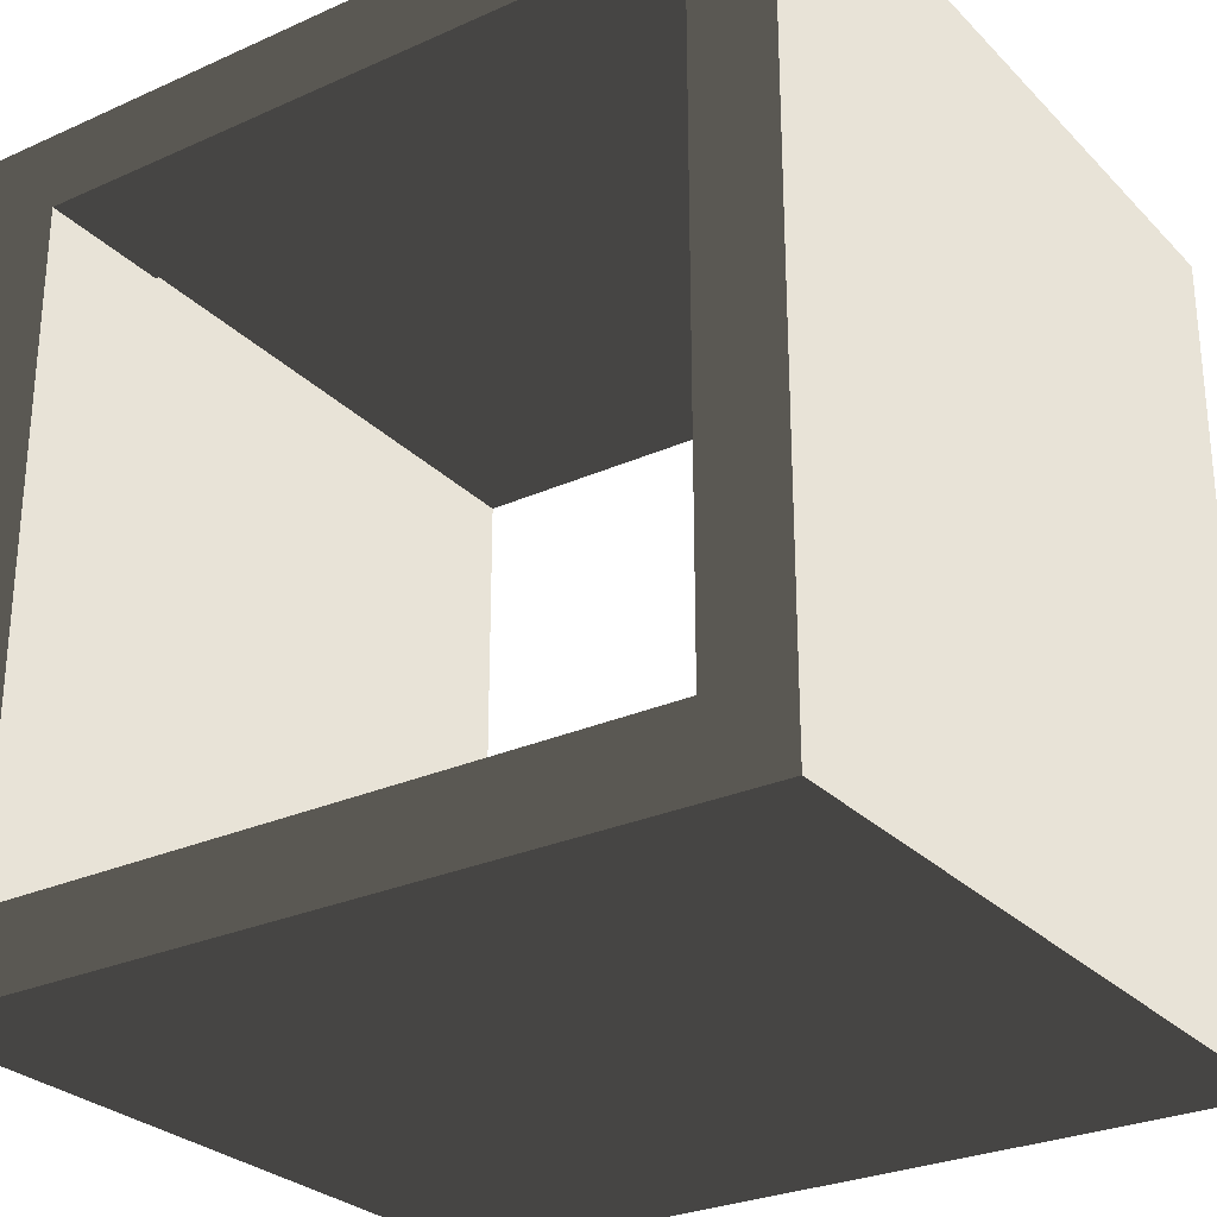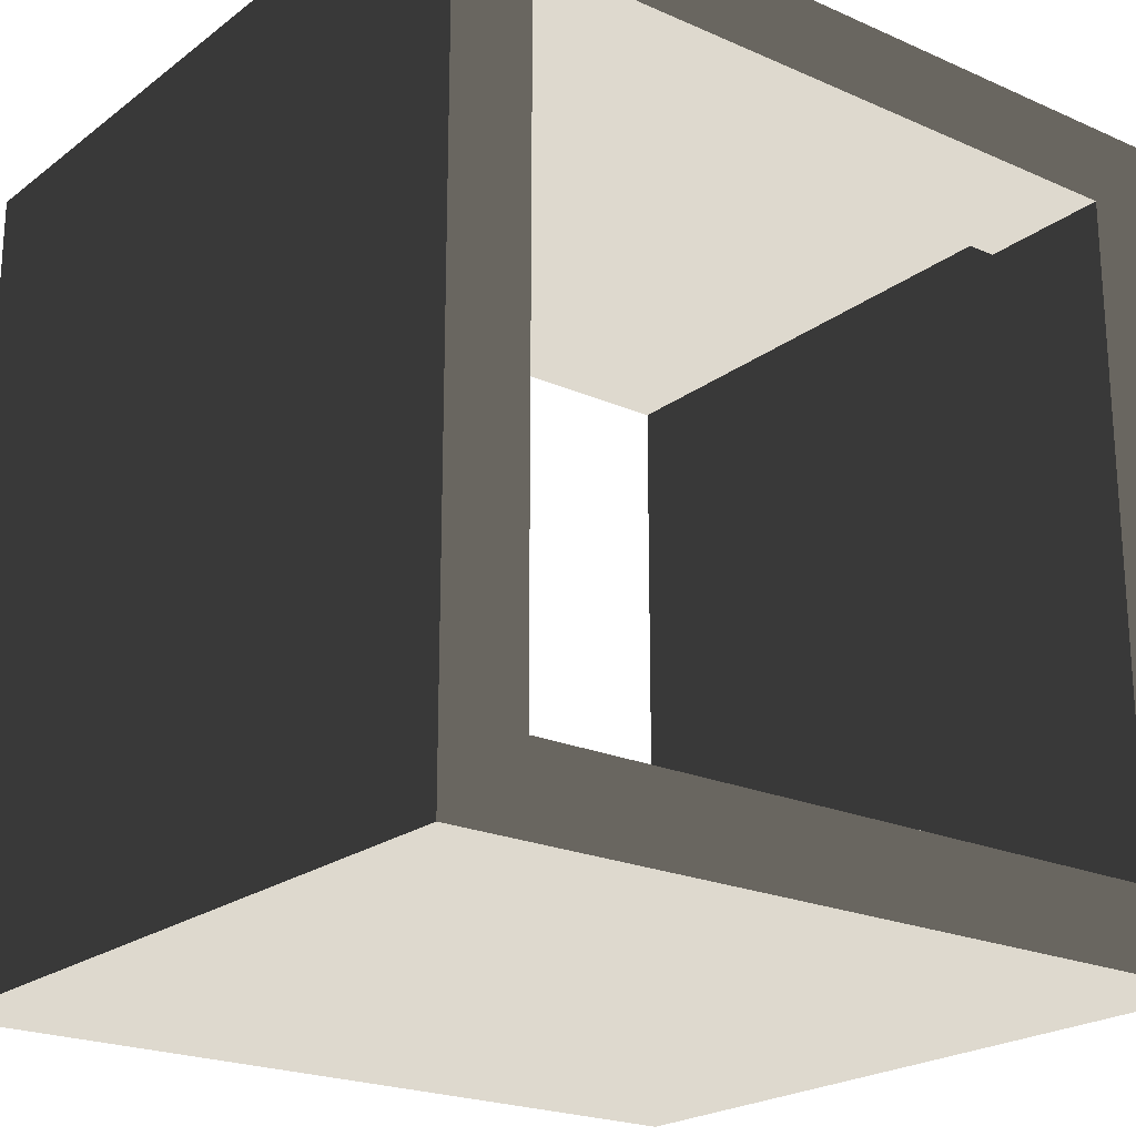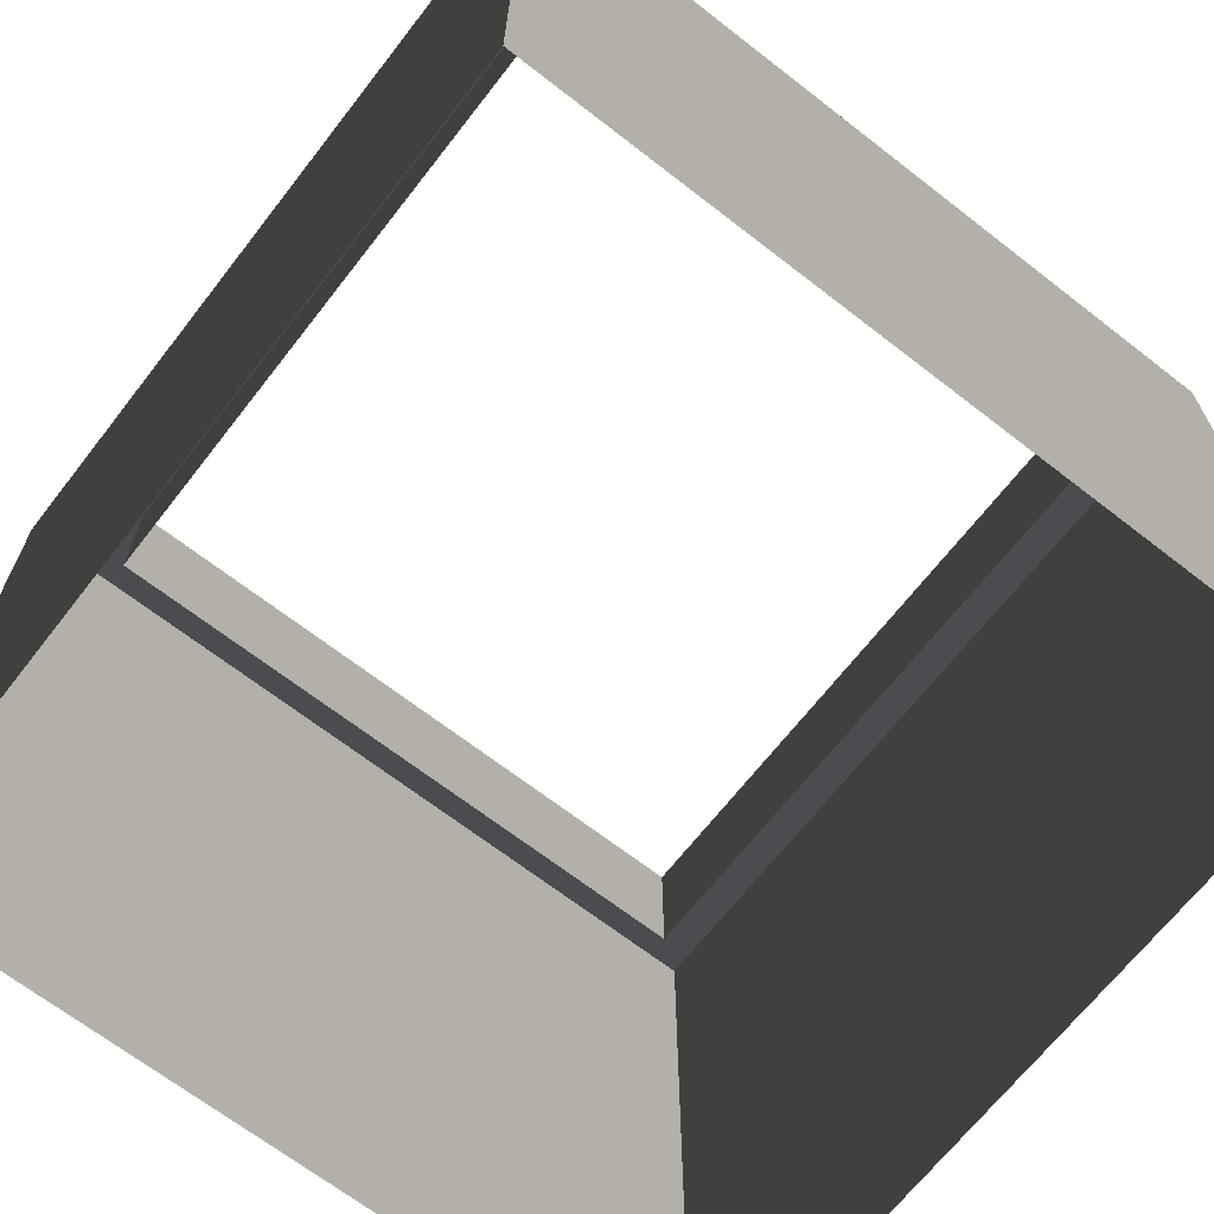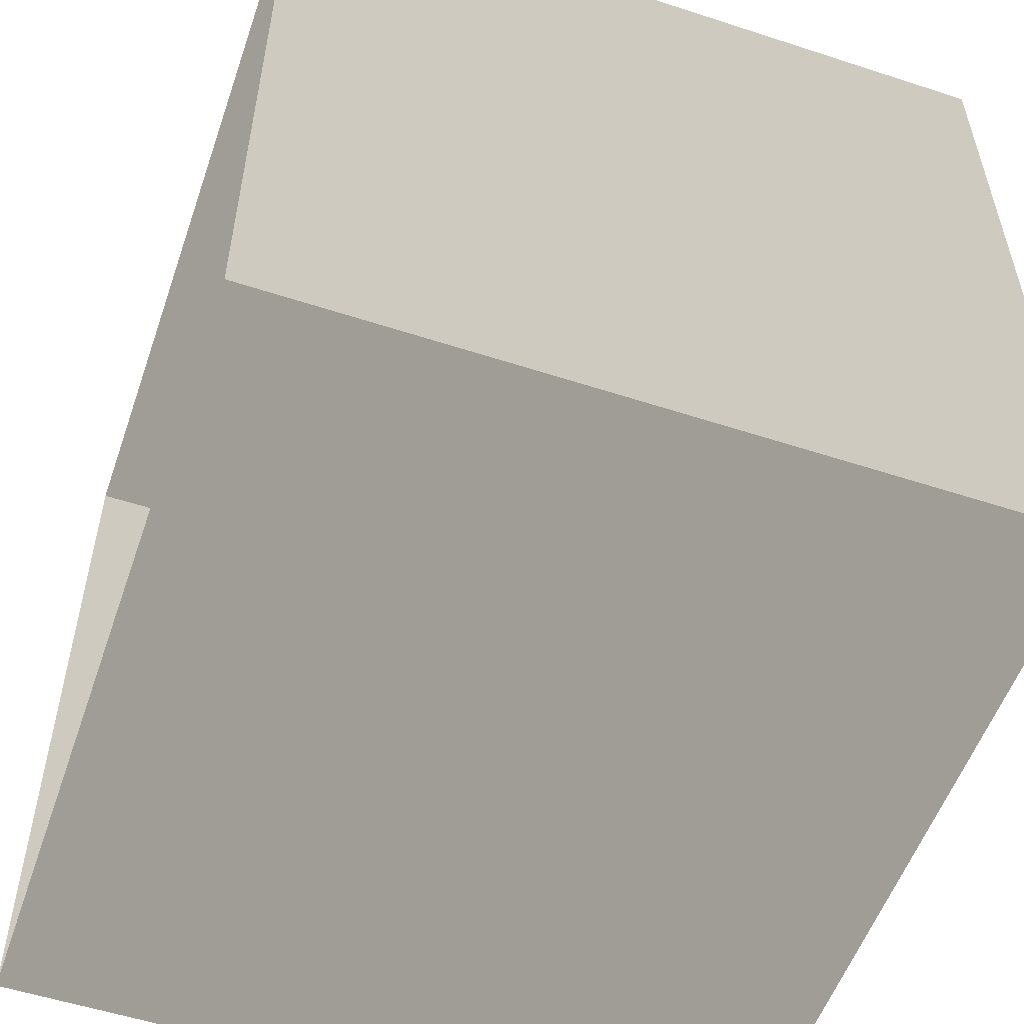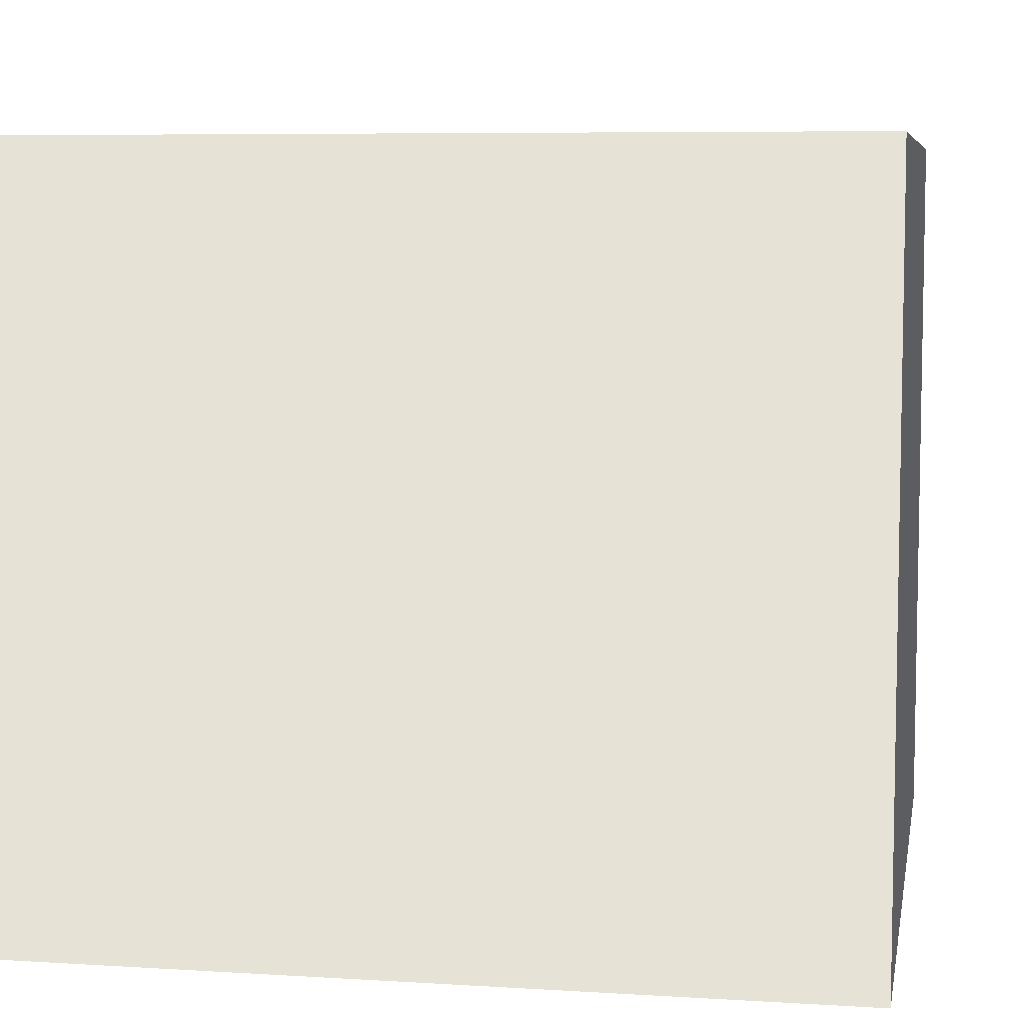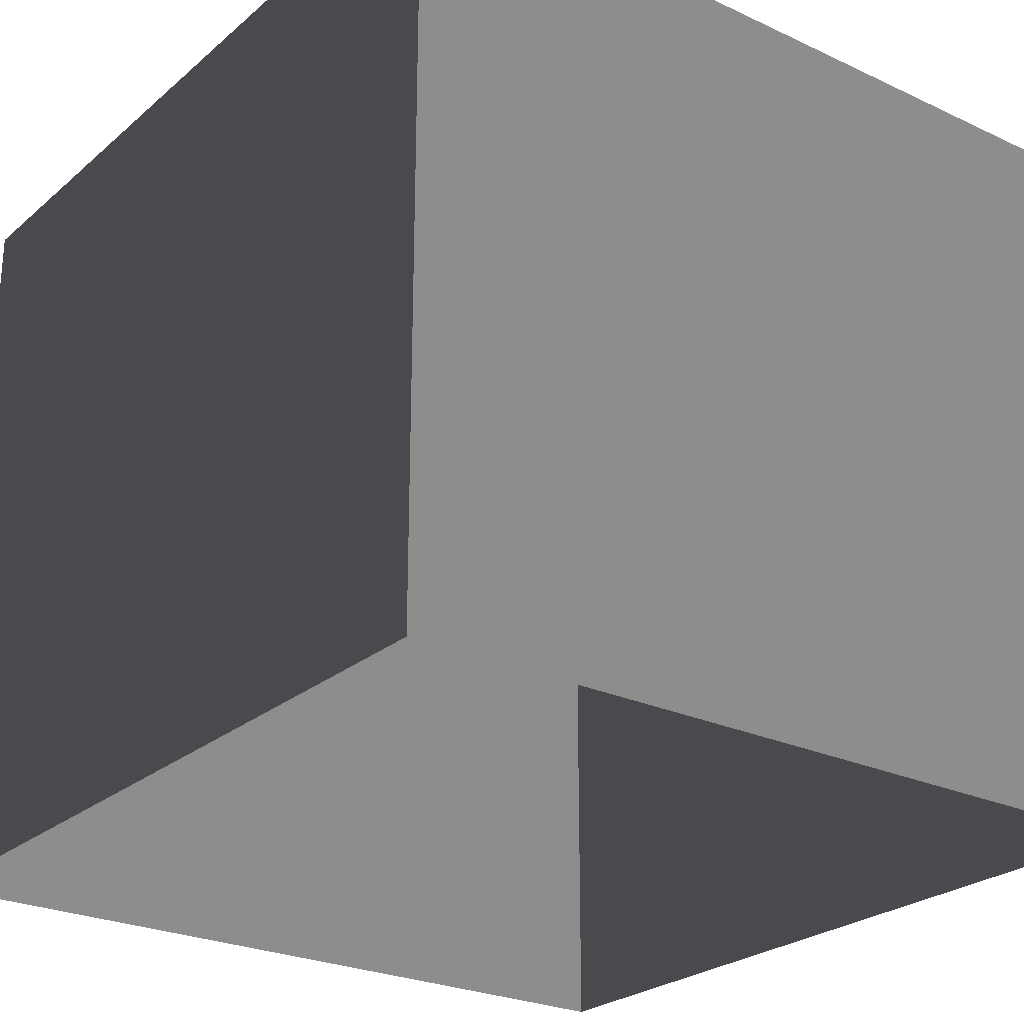
<metadata>
{"format":"obj","ext":"obj","renderer":"f3d","projection":"perspective","resolution":1024,"background":"white","views":[{"elev":-27.9,"azim":34.3,"up":"+Y"},{"elev":-21.8,"azim":-37.8,"up":"+Y"},{"elev":-67.6,"azim":142.1,"up":"+Z"},{"elev":-54.9,"azim":-109.0,"up":"+Y"},{"elev":6.9,"azim":100.2,"up":"+Z"},{"elev":-25.4,"azim":-126.9,"up":"+Z"}]}
</metadata>
<code>
v -1 -1 0.3763
v -1 -1 -1.475
v -1 1 -1.475
v -1 1 0.3763
v -1 1 0.3763
v -1 1 -1.475
v 1 1 -1.475
v 1 1 0.3763
v 1 1 0.3763
v 1 1 -1.475
v 1 -1 -1.475
v 1 -1 0.3763
v 1 -1 0.3763
v 1 -1 -1.475
v -1 -1 -1.475
v -1 -1 0.3763
v 0.8053 -0.8053 0.3763
v 0.8053 -0.8053 0.04852
v 0.8053 0.8053 0.04852
v 0.8053 0.8053 0.3763
v -0.8053 -0.8053 0.3763
v -1 -1 0.3763
v -1 1 0.3763
v -0.8053 0.8053 0.3763
v 1 1 0.3763
v 0.8053 0.8053 0.3763
v 1 -1 0.3763
v 0.8053 -0.8053 0.3763
v -0.8053 0.8053 0.3763
v -0.8053 0.8053 0.04852
v -0.8053 -0.8053 0.04852
v -0.8053 -0.8053 0.3763
v -0.8053 -0.8053 0.3763
v -0.8053 -0.8053 0.04852
v 0.8053 -0.8053 0.04852
v 0.8053 -0.8053 0.3763
v 0.8053 0.8053 0.3763
v 0.8053 0.8053 0.04852
v -0.8053 0.8053 0.04852
v -0.8053 0.8053 0.3763
g Platform_for_tree(Clone)_34611_477
f 1 3 2
f 1 4 3
f 5 7 6
f 5 8 7
f 9 11 10
f 9 12 11
f 13 15 14
f 13 16 15
f 17 19 18
f 17 20 19
f 21 23 22
f 21 24 23
f 24 25 23
f 24 26 25
f 26 27 25
f 26 28 27
f 28 22 27
f 28 21 22
f 29 31 30
f 29 32 31
f 33 35 34
f 33 36 35
f 37 39 38
f 37 40 39

</code>
